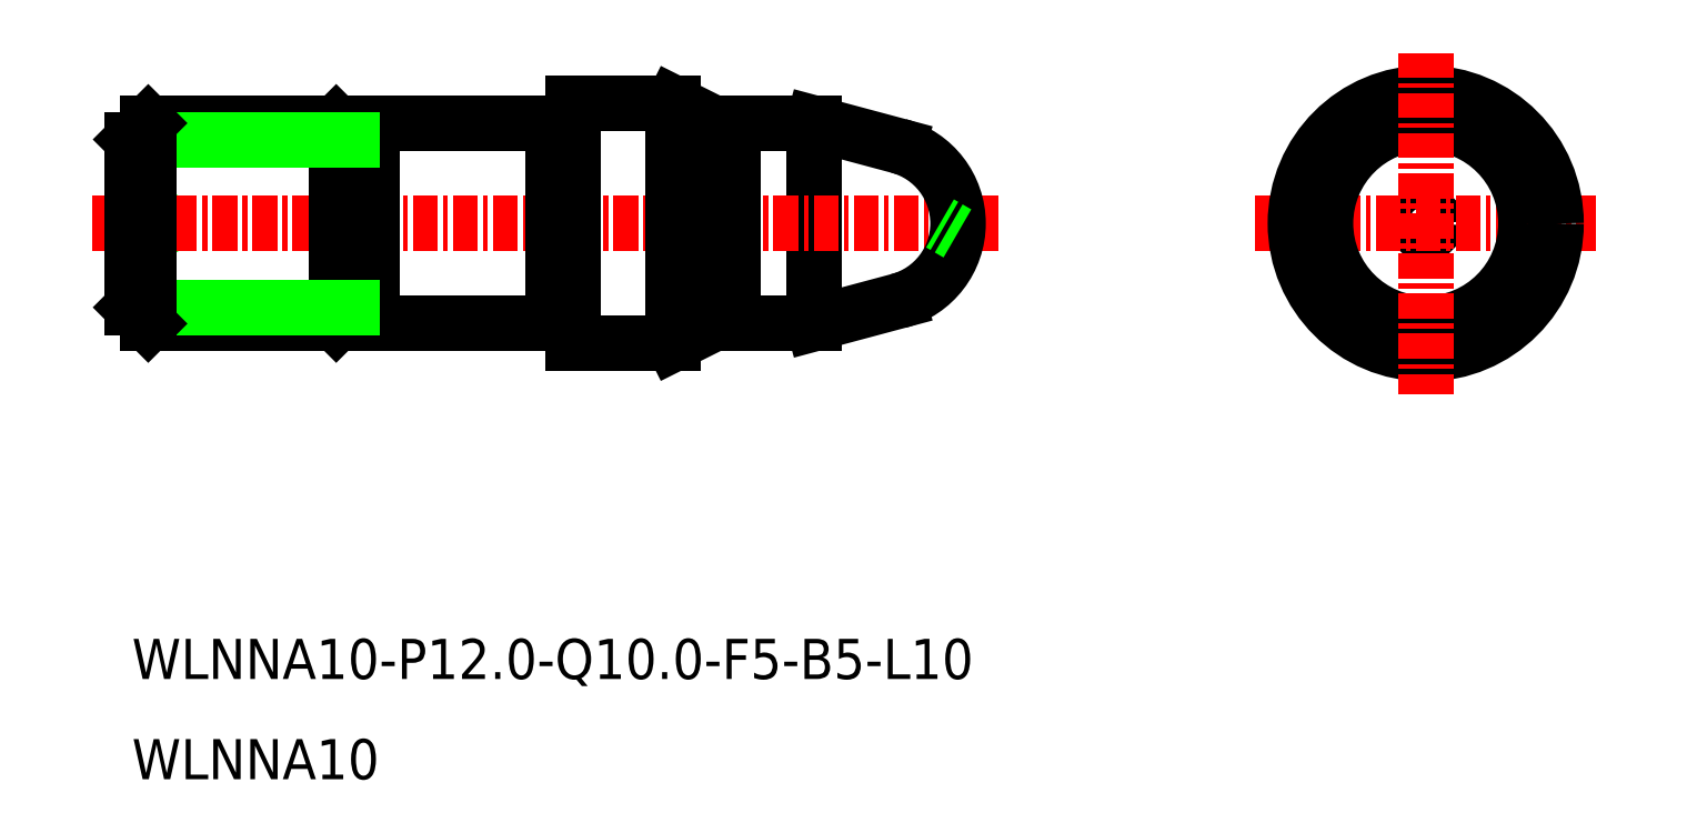
<metadata>
{"format":"dxf","ext":"dxf","renderer":"ezdxf+matplotlib","layout":"modelspace","background":"white","min_lineweight":24,"dpi":150}
</metadata>
<code>
0
SECTION
2
ENTITIES
0
LINE
8
0
10
-2375
20
-748.5
30
0
11
-2375
21
-738.5
31
0
0
LINE
8
0
10
-2409
20
-742.4
30
0
11
-2407
21
-743.5
31
0
0
LINE
8
0
10
-2409
20
-744.7
30
0
11
-2407
21
-743.5
31
0
0
LINE
8
0
10
-2368
20
-743
30
0
11
-2369
21
-743.5
31
0
0
CIRCLE
8
CENTER
10
-2345
20
-743.5
30
0
40
0.5
0
LINE
8
CENTER
10
-2411
20
-743.5
30
0
11
-2366
21
-743.5
31
0
0
LINE
8
CENTER
10
-2353
20
-743.5
30
0
11
-2336
21
-743.5
31
0
0
LINE
8
0
10
-2398
20
-747.7
30
0
11
-2397
21
-747.7
31
0
0
LINE
8
0
10
-2398
20
-739.3
30
0
11
-2397
21
-739.3
31
0
0
LINE
8
0
10
-2397
20
-738.5
30
0
11
-2397
21
-748.5
31
0
0
LINE
8
0
10
-2397
20
-748.5
30
0
11
-2388
21
-748.5
31
0
0
LINE
8
0
10
-2397
20
-738.5
30
0
11
-2388
21
-738.5
31
0
0
LINE
8
0
10
-2399
20
-738.5
30
0
11
-2408
21
-738.5
31
0
0
LINE
8
0
10
-2399
20
-748.5
30
0
11
-2408
21
-748.5
31
0
0
LINE
8
0
10
-2399
20
-738.5
30
0
11
-2398
21
-739.3
31
0
0
LINE
8
0
10
-2399
20
-748.5
30
0
11
-2398
21
-747.7
31
0
0
LINE
8
0
10
-2399
20
-738.5
30
0
11
-2399
21
-748.5
31
0
0
LINE
8
0
10
-2398
20
-739.3
30
0
11
-2398
21
-747.7
31
0
0
CIRCLE
8
0
10
-2345
20
-743.5
30
0
40
5
0
CIRCLE
8
0
10
-2345
20
-743.5
30
0
40
6.5
0
LINE
8
0
10
-2382
20
-737.5
30
0
11
-2380
21
-738.5
31
0
0
LINE
8
0
10
-2382
20
-737.5
30
0
11
-2382
21
-749.5
31
0
0
LINE
8
0
10
-2382
20
-749.5
30
0
11
-2380
21
-748.5
31
0
0
LINE
8
0
10
-2387
20
-737.5
30
0
11
-2387
21
-749.5
31
0
0
LINE
8
0
10
-2387
20
-737.5
30
0
11
-2382
21
-737.5
31
0
0
LINE
8
0
10
-2387
20
-749.5
30
0
11
-2382
21
-749.5
31
0
0
LINE
8
0
10
-2398
20
-739.3
30
0
11
-2409
21
-739.3
31
0
0
LINE
8
0
10
-2398
20
-747.7
30
0
11
-2409
21
-747.7
31
0
0
LINE
8
0
10
-2409
20
-739.3
30
0
11
-2409
21
-747.7
31
0
0
LINE
8
0
10
-2408
20
-738.5
30
0
11
-2408
21
-748.5
31
0
0
LINE
8
0
10
-2408
20
-748.5
30
0
11
-2409
21
-747.7
31
0
0
LINE
8
0
10
-2408
20
-738.5
30
0
11
-2409
21
-739.3
31
0
0
LINE
8
0
10
-2388
20
-738.5
30
0
11
-2388
21
-748.5
31
0
0
LINE
8
CENTER
10
-2345
20
-735
30
0
11
-2345
21
-752
31
0
0
TEXT
8
0
10
-2409
20
-771.3
30
0
40
2
1
WLNNA10
0
TEXT
8
0
10
-2409
20
-766.3
30
0
40
2
1
WLNNA10-P12-Q10-F5-B5-L10
0
LINE
8
0
10
-2379
20
-738.5
30
0
11
-2375
21
-738.5
31
0
0
LINE
8
0
10
-2380
20
-748.5
30
0
11
-2375
21
-748.5
31
0
0
LINE
8
0
10
-2380
20
-748.5
30
0
11
-2380
21
-738.5
31
0
0
LINE
8
0
10
-2379
20
-748.5
30
0
11
-2379
21
-738.5
31
0
0
POLYLINE
8
0
66
     1
10
0
20
0
30
0
0
VERTEX
8
0
10
-2379
20
-738.6
30
0
0
VERTEX
8
0
10
-2380
20
-738.6
30
0
0
SEQEND
8
0
0
POLYLINE
8
0
66
     1
10
0
20
0
30
0
0
VERTEX
8
0
10
-2387
20
-738.6
30
0
0
VERTEX
8
0
10
-2388
20
-738.6
30
0
0
SEQEND
8
0
0
POLYLINE
8
0
66
     1
10
0
20
0
30
0
0
VERTEX
8
0
10
-2387
20
-748.4
30
0
0
VERTEX
8
0
10
-2388
20
-748.4
30
0
0
SEQEND
8
0
0
LINE
8
0
10
-2375
20
-738.5
30
0
11
-2371
21
-739.7
31
0
0
LINE
8
0
10
-2375
20
-748.5
30
0
11
-2371
21
-747.4
31
0
0
ARC
8
0
10
-2372
20
-743.5
30
0
40
4
50
285
51
75
0
LINE
8
0
10
-2368
20
-744
30
0
11
-2369
21
-743.5
31
0
0
ENDSEC
0
EOF

</code>
